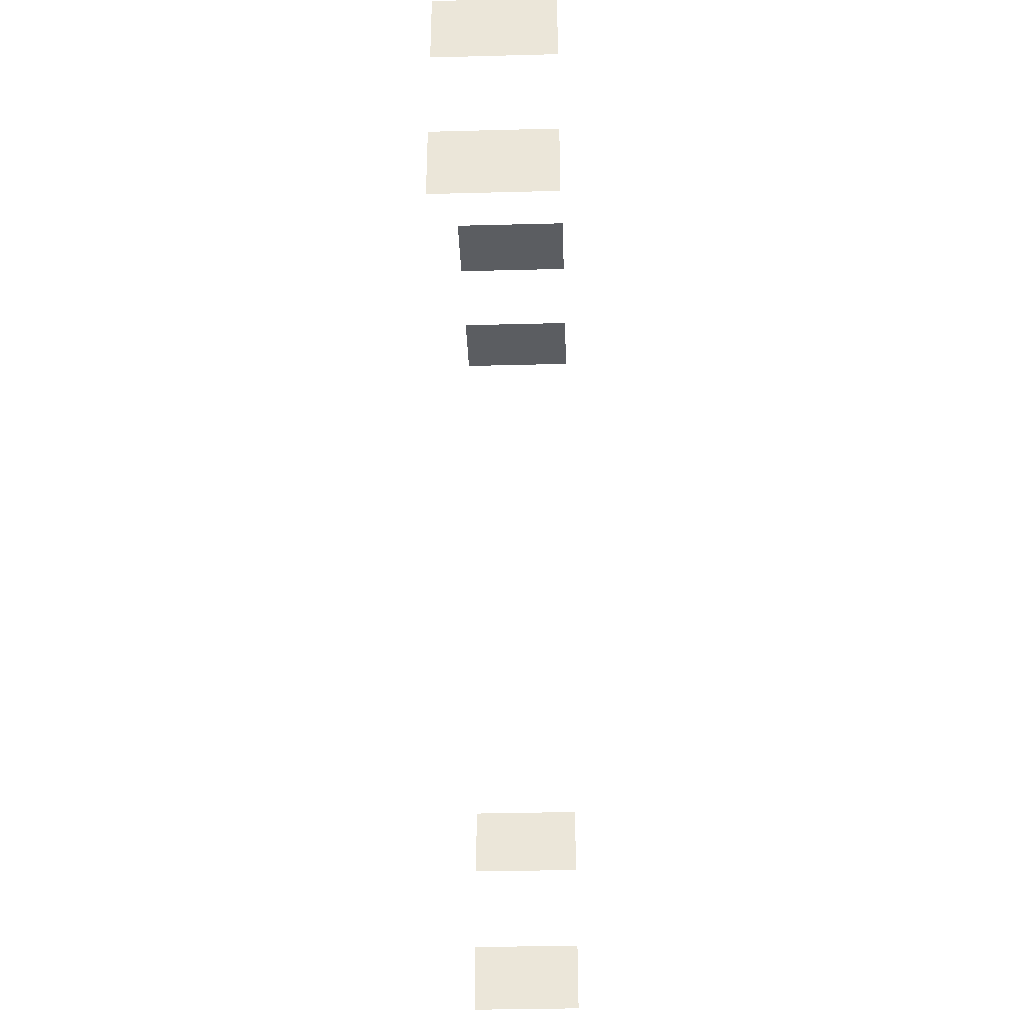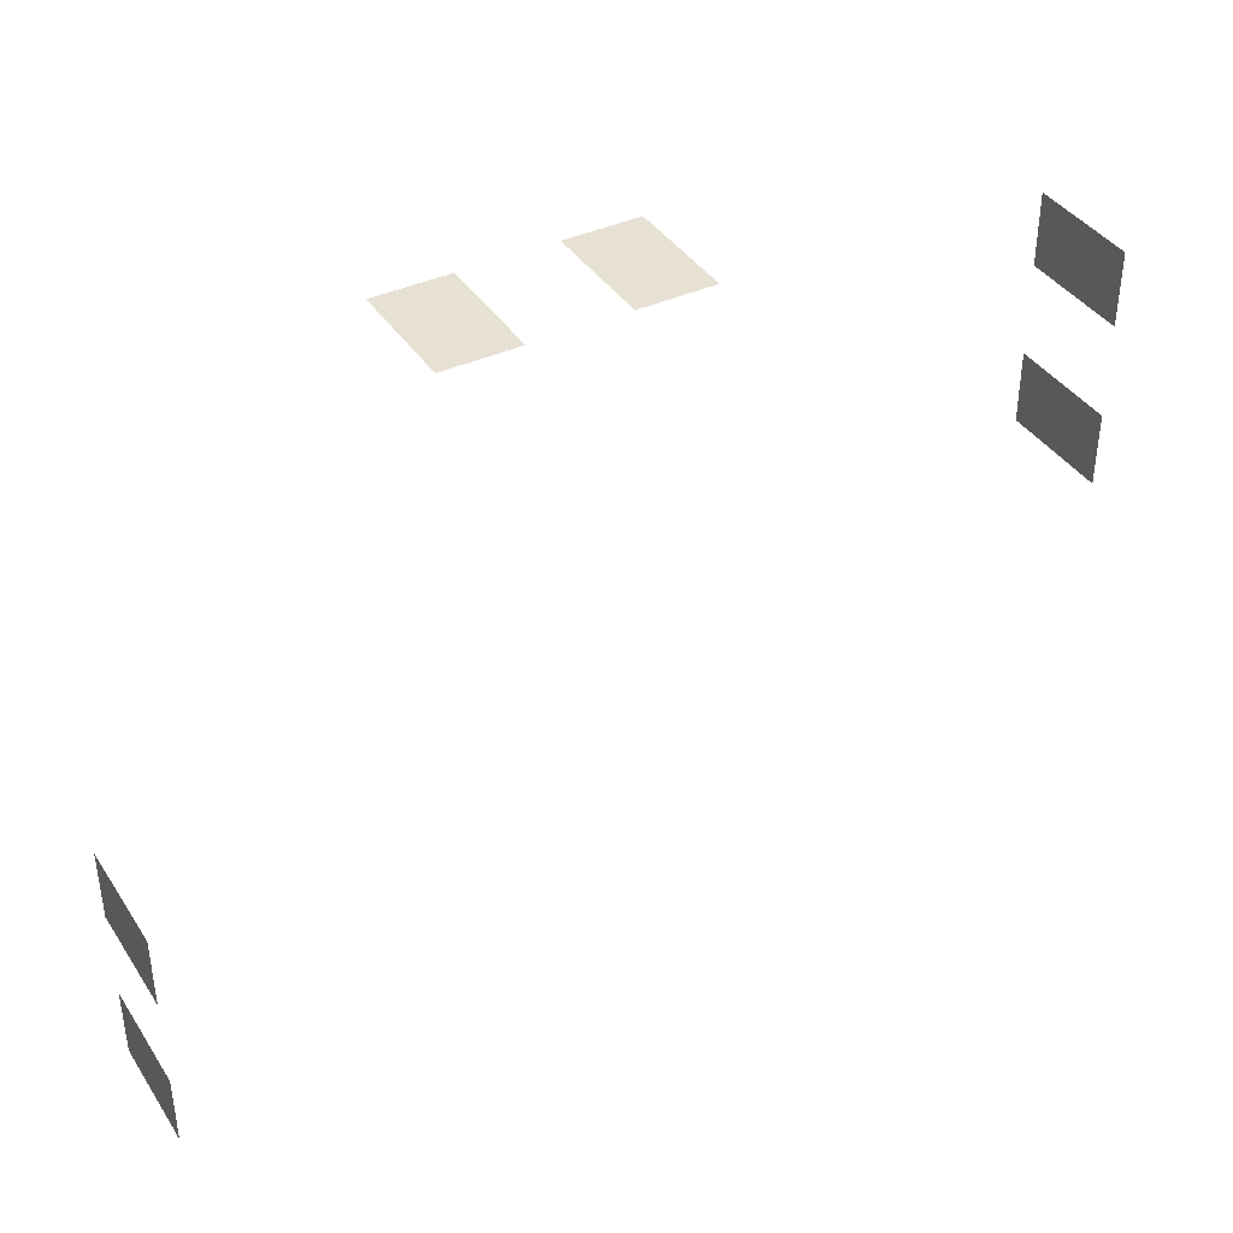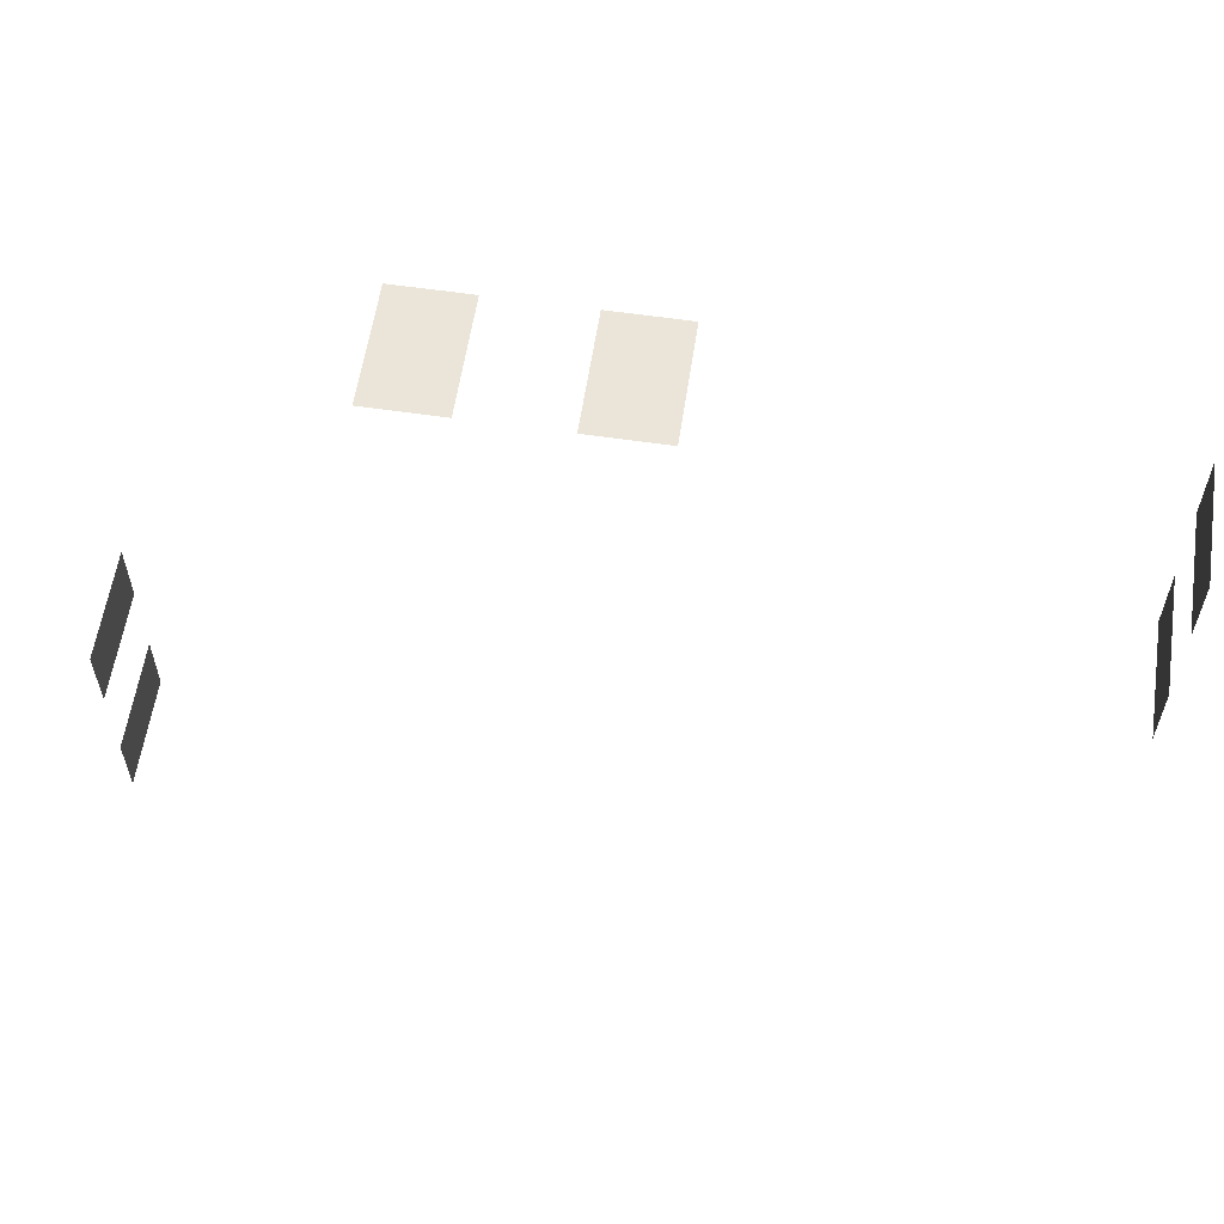
<metadata>
{"format":"obj","ext":"obj","renderer":"f3d","projection":"perspective","resolution":1024,"background":"white","views":[{"elev":-35.4,"azim":92.0,"up":"+Y"},{"elev":39.4,"azim":-30.0,"up":"+Y"},{"elev":59.1,"azim":8.6,"up":"+Y"}]}
</metadata>
<code>
g okna2
v -10.88 5.4 8.1
v -10.88 3.65 5.4
v -10.88 5.4 5.4
v -10.88 3.65 8.1
v -10.88 9.347 8.1
v -10.88 7.597 5.4
v -10.88 9.347 5.4
v -10.88 7.597 8.1
v -2.6 19.88 8.1
v -4.35 19.88 5.4
v -2.6 19.88 5.4
v -4.35 19.88 8.1
v 1.347 19.88 8.1
v -0.403 19.88 5.4
v 1.347 19.88 5.4
v -0.403 19.88 8.1
v 10.88 15.85 8.1
v 10.88 17.6 5.4
v 10.88 15.85 5.4
v 10.88 17.6 8.1
v 10.88 11.9 8.1
v 10.88 13.65 5.4
v 10.88 11.9 5.4
v 10.88 13.65 8.1
v -10.88 3.65 5.4
v -10.88 5.4 8.1
v -10.88 5.4 5.4
v -10.88 3.65 8.1
v -10.88 7.597 5.4
v -10.88 9.347 8.1
v -10.88 9.347 5.4
v -10.88 7.597 8.1
v -4.35 19.88 5.4
v -2.6 19.88 8.1
v -2.6 19.88 5.4
v -4.35 19.88 8.1
v -0.403 19.88 5.4
v 1.347 19.88 8.1
v 1.347 19.88 5.4
v -0.403 19.88 8.1
v 10.88 17.6 5.4
v 10.88 15.85 8.1
v 10.88 15.85 5.4
v 10.88 17.6 8.1
v 10.88 13.65 5.4
v 10.88 11.9 8.1
v 10.88 11.9 5.4
v 10.88 13.65 8.1
g okna2_0
f 3 2 1
f 4 1 2
f 7 6 5
f 8 5 6
f 11 10 9
f 12 9 10
f 15 14 13
f 16 13 14
f 19 18 17
f 20 17 18
f 23 22 21
f 24 21 22
f 27 26 25
f 28 25 26
f 31 30 29
f 32 29 30
f 35 34 33
f 36 33 34
f 39 38 37
f 40 37 38
f 43 42 41
f 44 41 42
f 47 46 45
f 48 45 46

</code>
